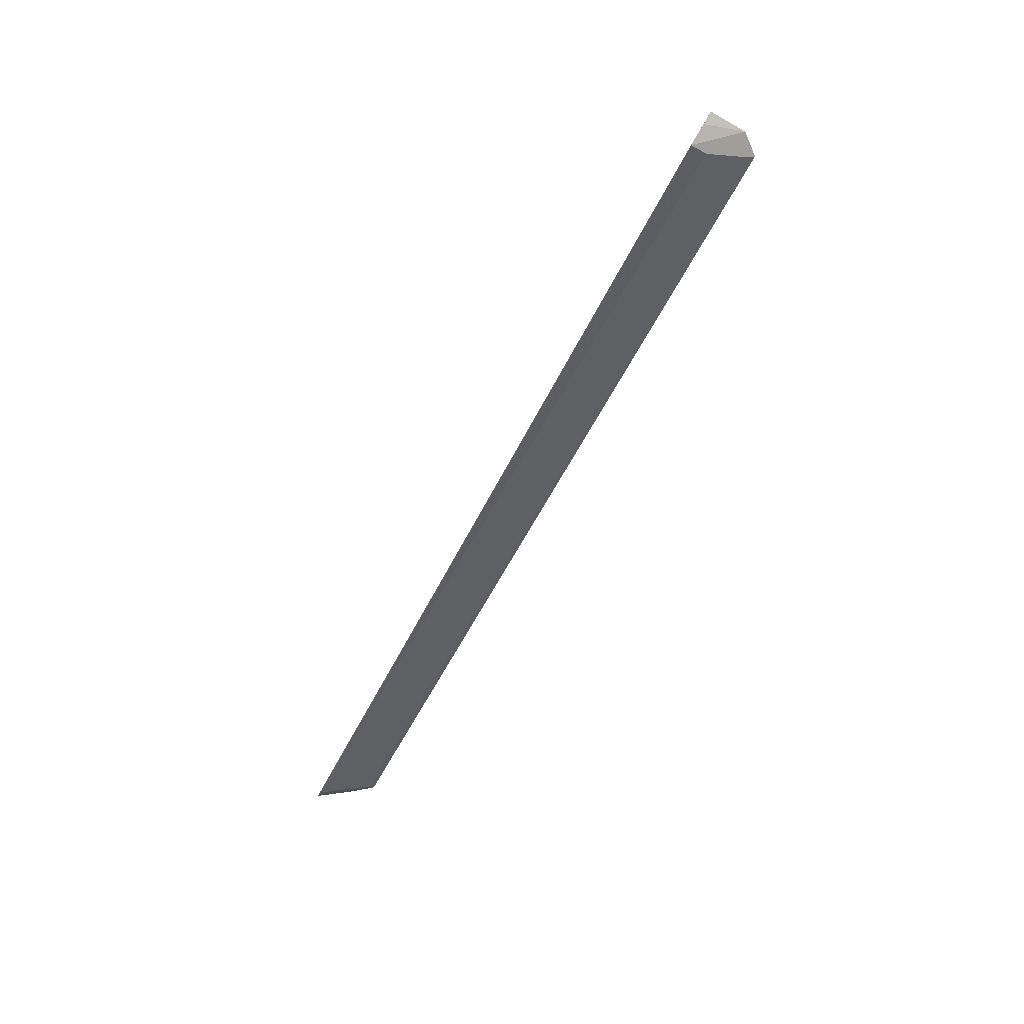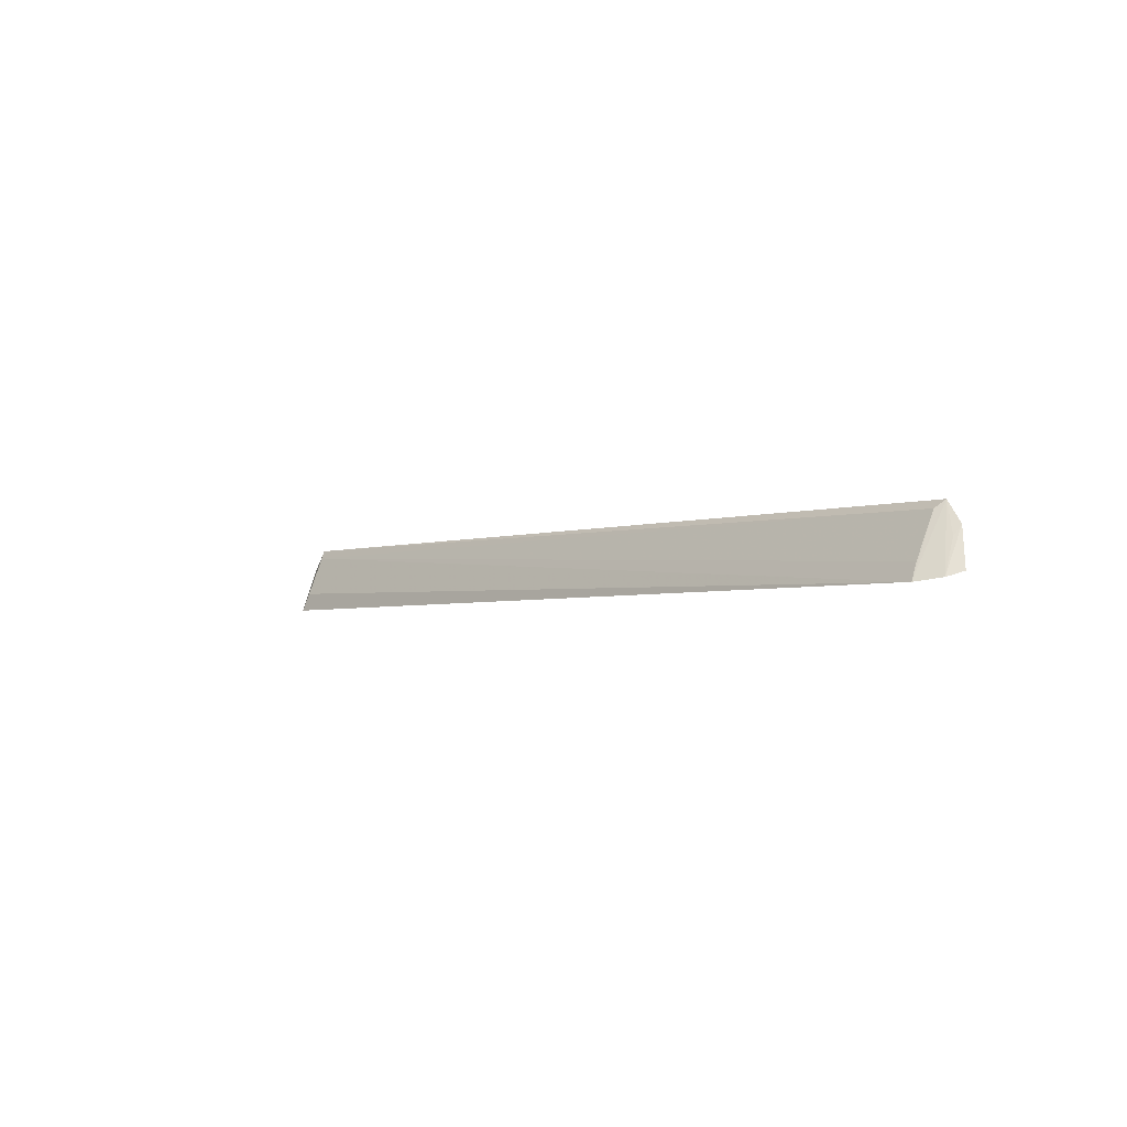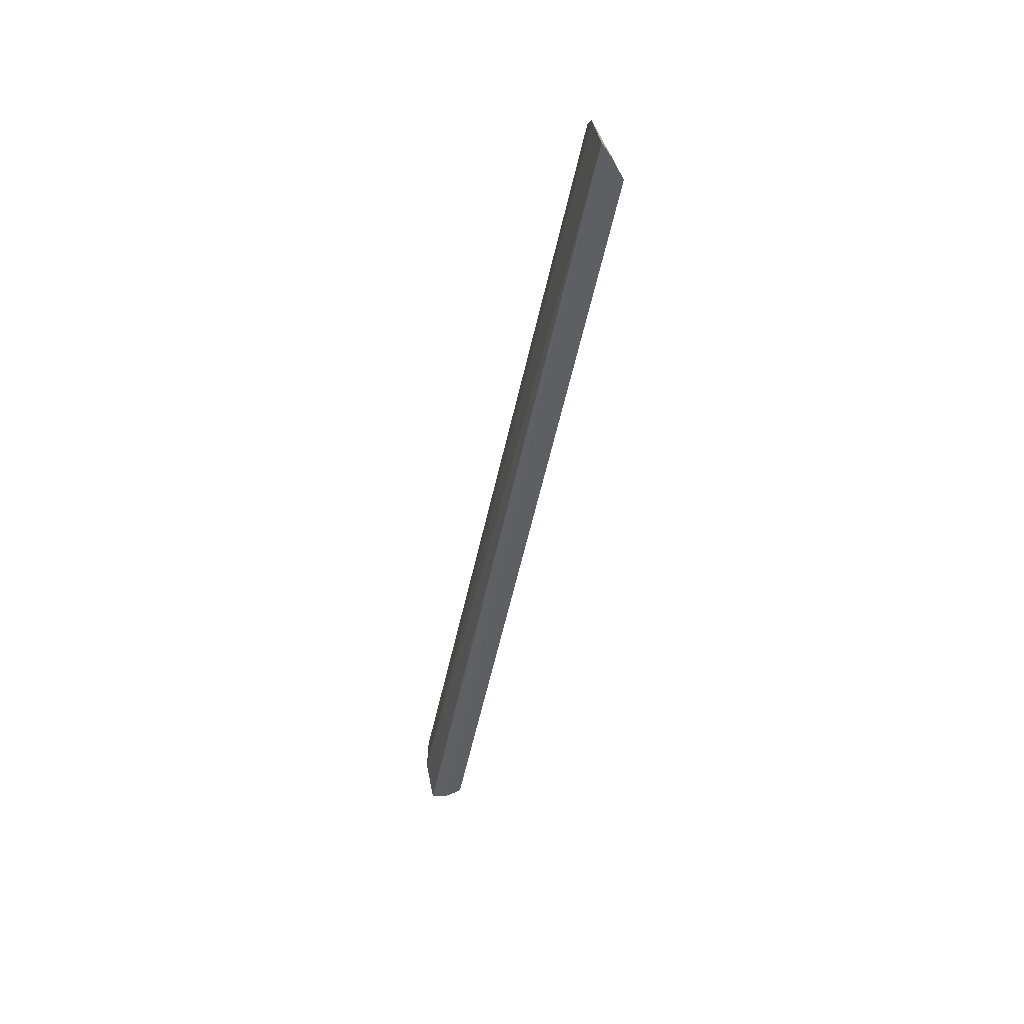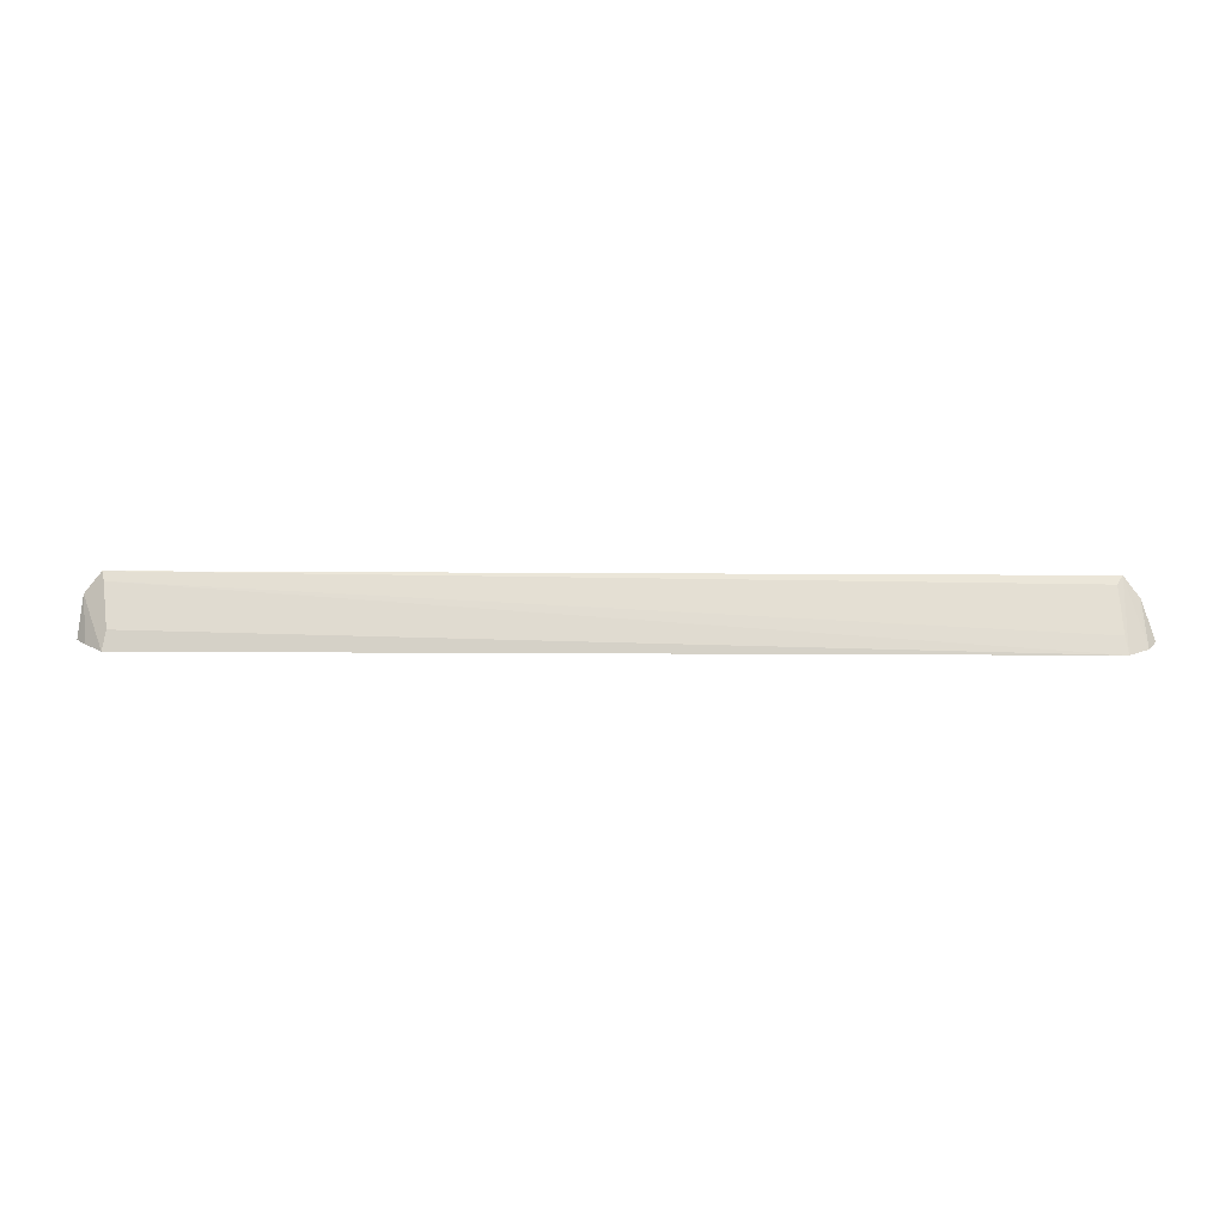
<metadata>
{"format":"obj","ext":"obj","renderer":"f3d","projection":"perspective","resolution":1024,"background":"white","views":[{"elev":-55.3,"azim":-115.8,"up":"+Y"},{"elev":-3.2,"azim":50.8,"up":"+Z"},{"elev":-45.0,"azim":-100.7,"up":"+Z"},{"elev":5.8,"azim":1.3,"up":"+Z"}]}
</metadata>
<code>
v 0.3169 0.01844 0.1377
v 0.3377 0.03901 0.1438
v 0.3179 0.04717 0.1848
v -0.3373 0.0462 0.1719
v -0.3409 0.04171 0.1431
v -0.325 0.04571 0.1865
v 0.3314 0.02911 0.1402
v 0.3293 0.04643 0.1702
v 0.3135 0.04171 0.1795
v -0.3208 0.02339 0.1378
v 0.3277 0.04088 0.1635
v 0.3151 0.02456 0.1493
v -0.3185 0.02769 0.1512
v -0.3337 0.03401 0.141
v -0.3232 0.04224 0.1804
f 6 3 4
f 7 3 1
f 7 5 2
f 8 2 5
f 8 7 2
f 8 5 4
f 8 4 3
f 9 1 3
f 9 3 6
f 10 7 1
f 10 5 7
f 10 6 4
f 11 8 3
f 11 3 7
f 11 7 8
f 12 1 9
f 13 10 1
f 14 10 4
f 14 4 5
f 14 5 10
f 15 1 12
f 15 13 1
f 15 6 10
f 15 10 13
f 15 12 9
f 15 9 6

</code>
